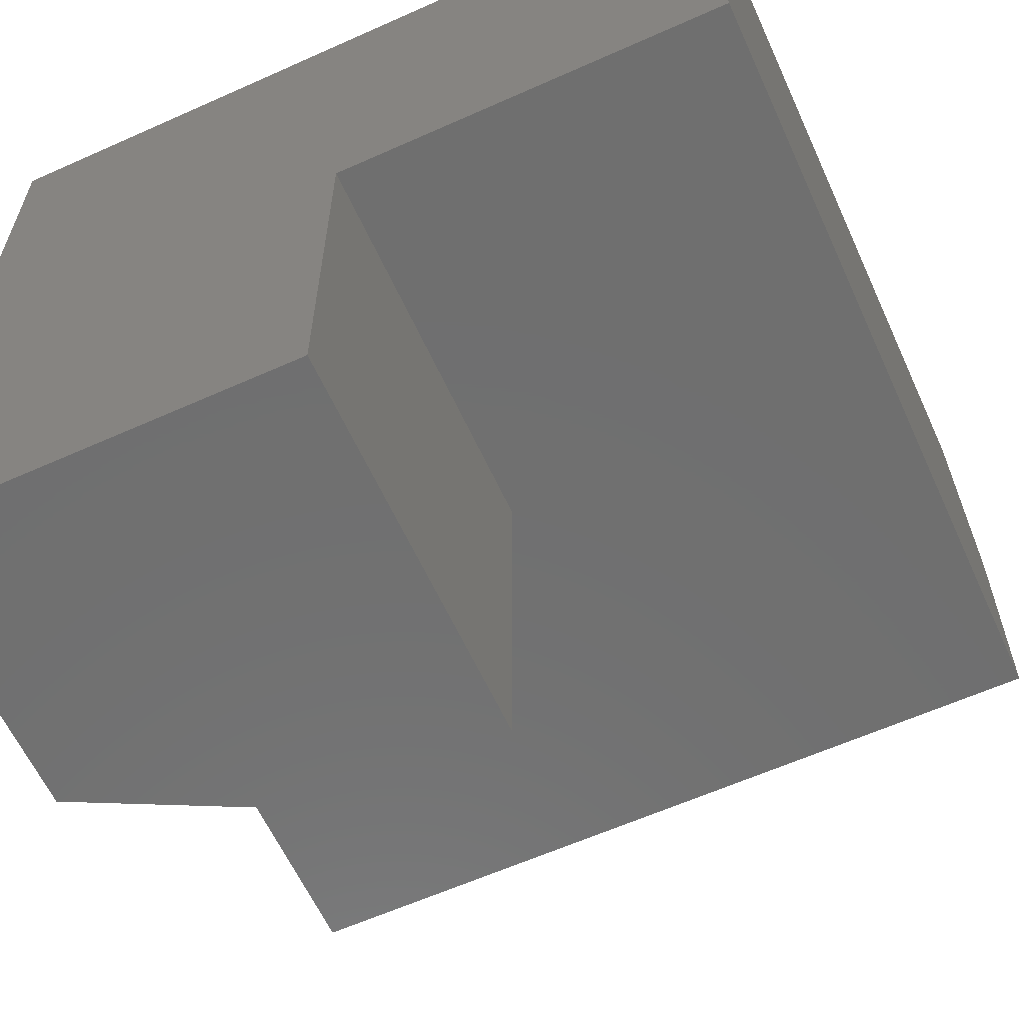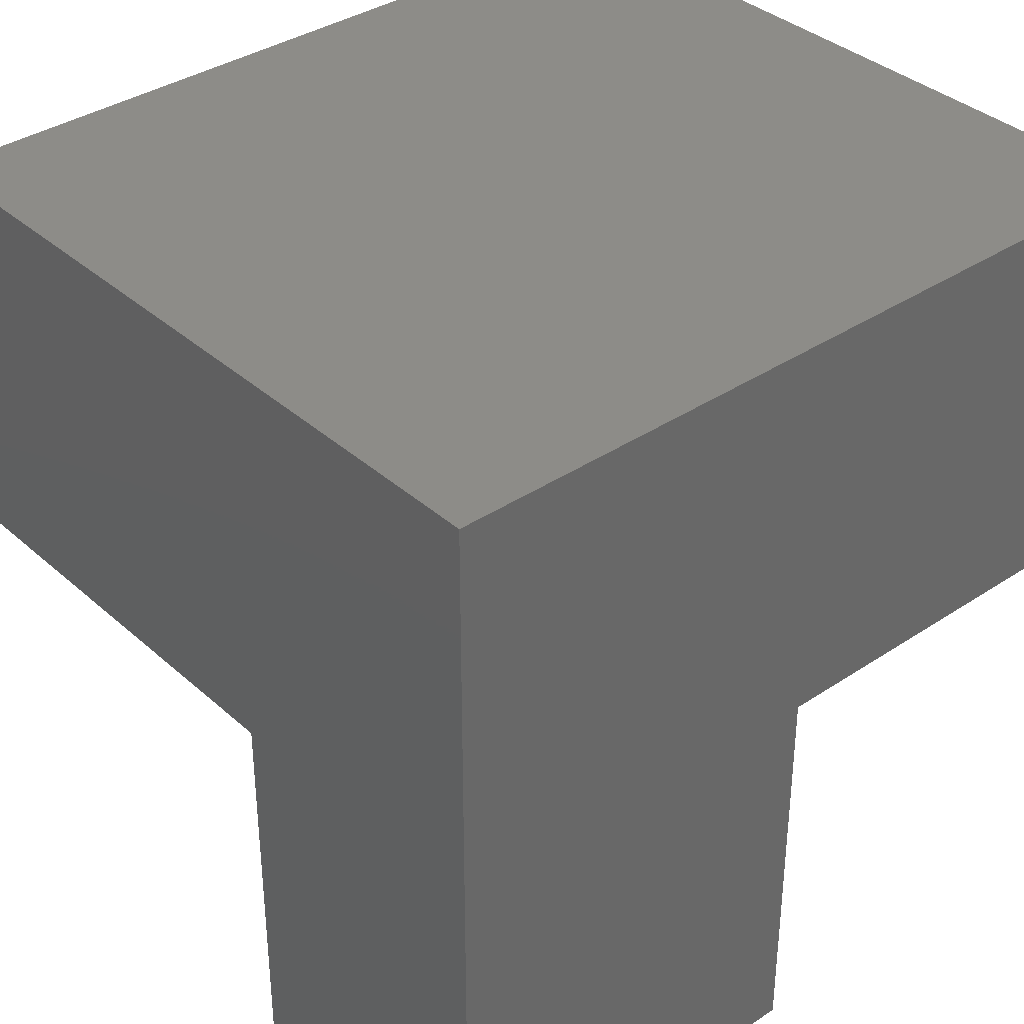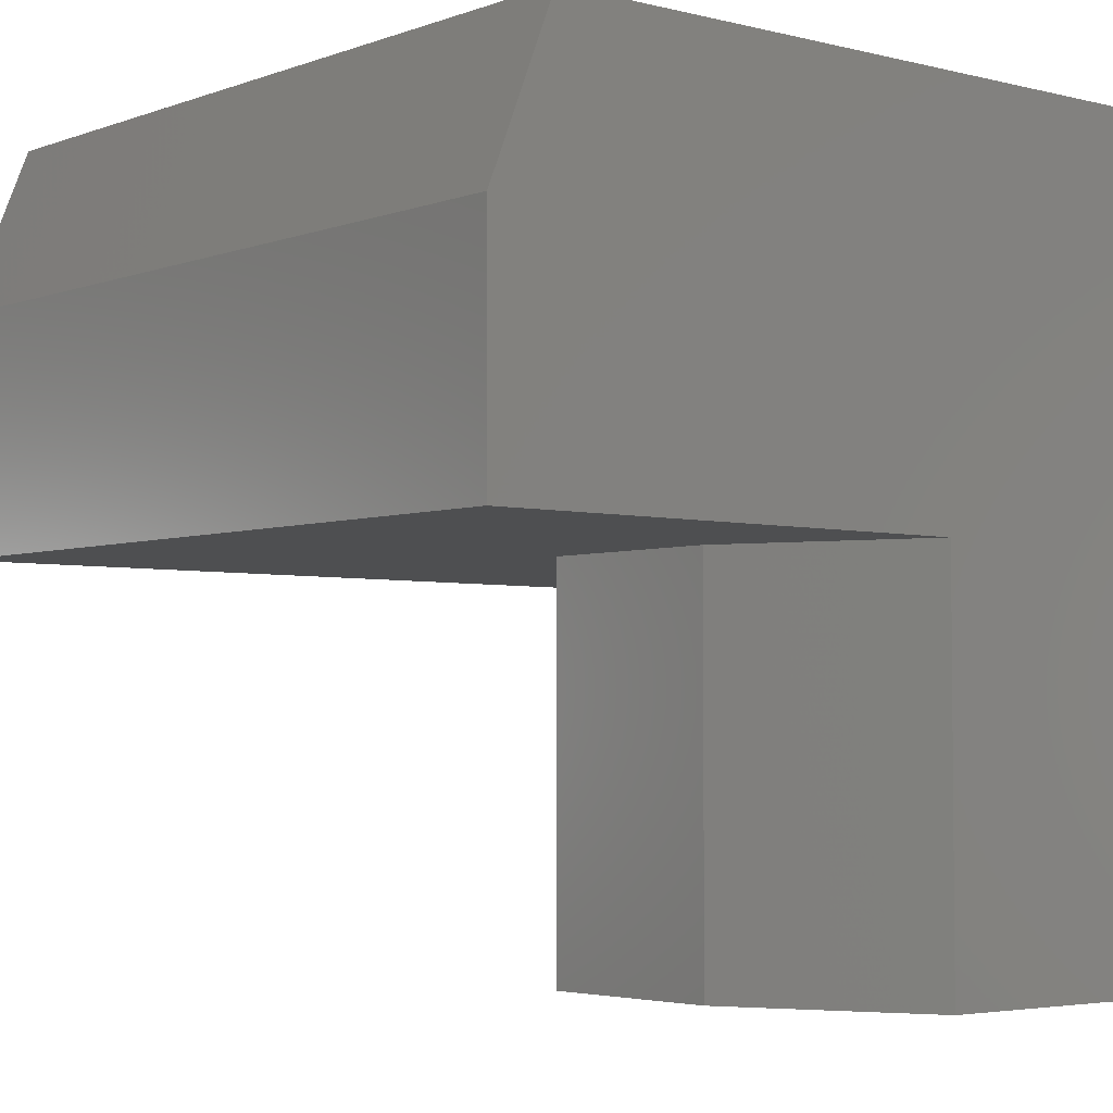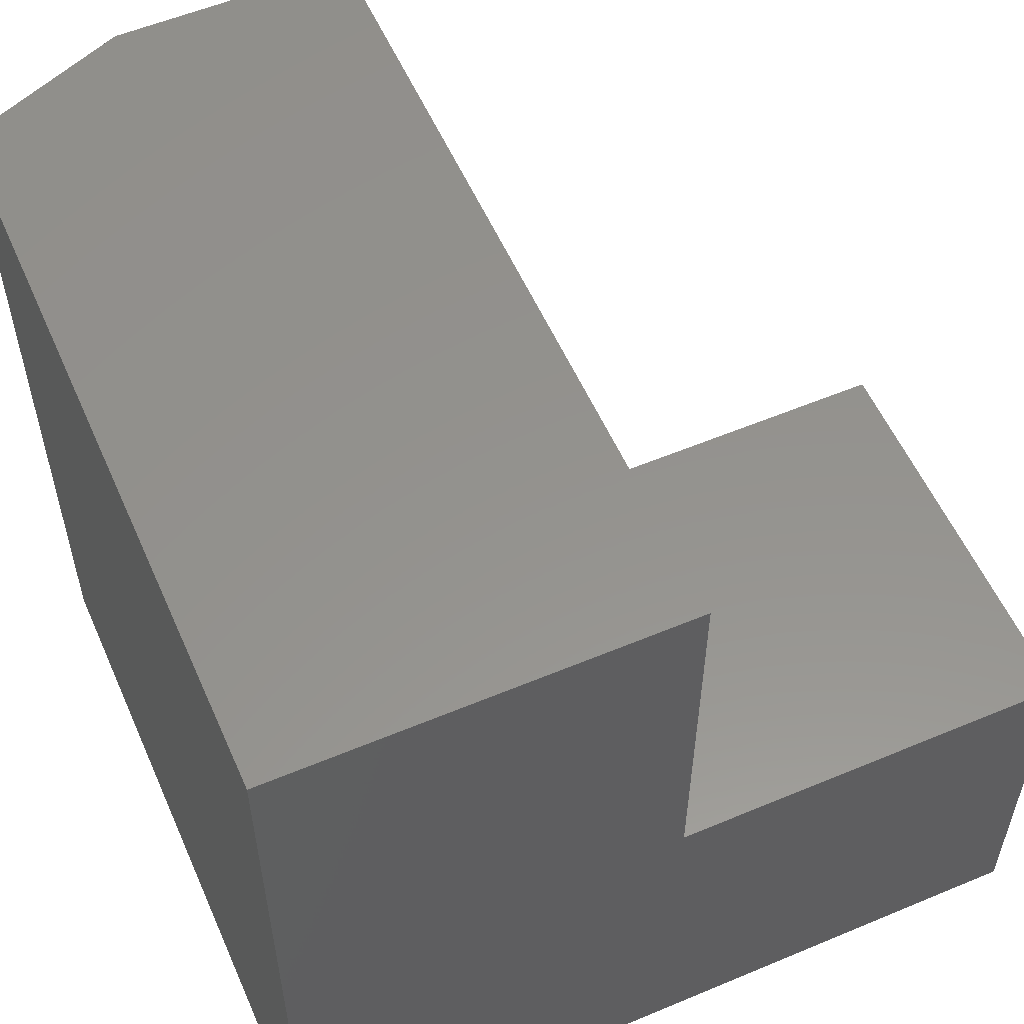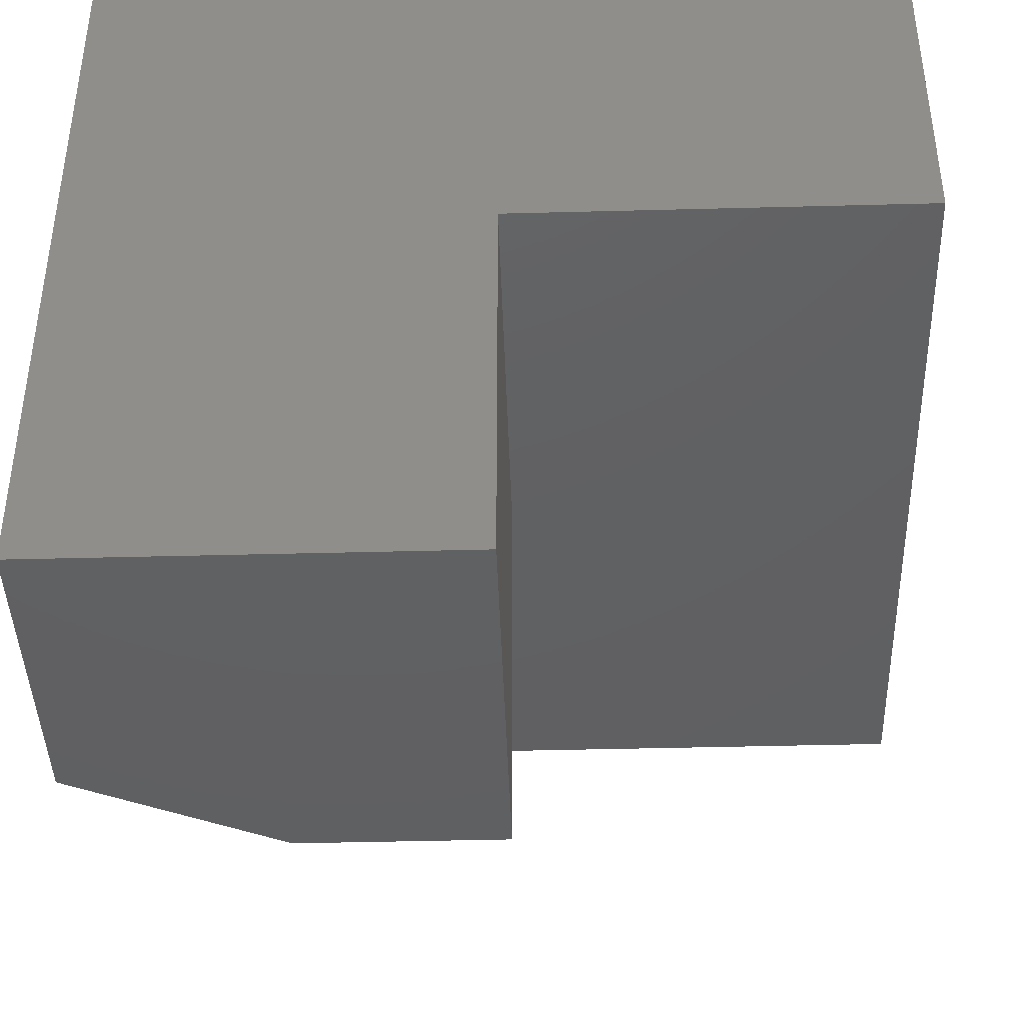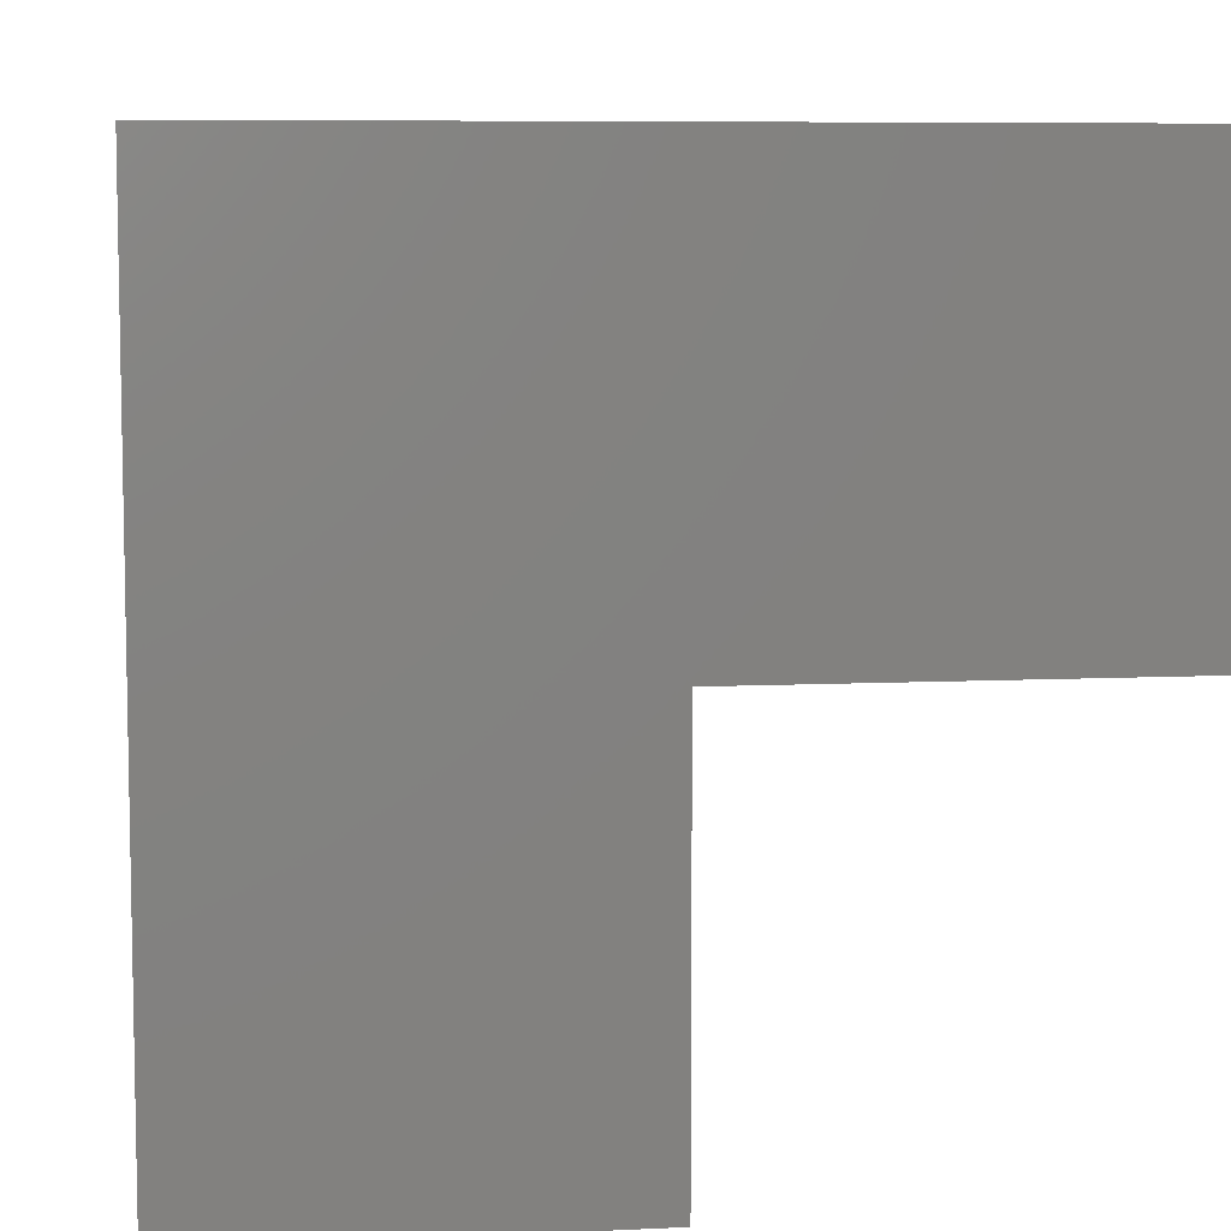
<metadata>
{"format":"stl","ext":"stl","renderer":"f3d","projection":"perspective","resolution":1024,"background":"white","views":[{"elev":-61.3,"azim":-65.5,"up":"+Y"},{"elev":36.4,"azim":-131.0,"up":"+Y"},{"elev":-3.8,"azim":140.2,"up":"+Y"},{"elev":56.2,"azim":-113.7,"up":"+Z"},{"elev":-42.0,"azim":-88.2,"up":"+Y"},{"elev":7.4,"azim":-97.9,"up":"+Y"}]}
</metadata>
<code>
# stl→obj: 18 verts, 32 faces
v 0.75 -0.375 -1.014e-16
v 0.75 -0.1562 -4.592e-17
v 0.75 -0.375 0.75
v 0.75 -0.1562 0.75
v 0.375 -0.75 0.375
v 2.296e-17 -0.75 0.375
v 0.375 -0.75 0.1875
v 0 -0.75 0
v 0.2812 -0.75 -1.722e-17
v 0.375 -0.375 0.1875
v 0.375 -0.375 0.375
v 0.2812 -0.375 -7.273e-17
v 0 0 0
v 0.6875 0 -4.21e-17
v 4.592e-17 -0.375 0.75
v 0 -0.375 0.375
v 4.592e-17 0 0.75
v 0.6875 0 0.75
f 1 2 3
f 3 2 4
f 5 6 7
f 7 6 8
f 7 8 9
f 10 11 7
f 7 11 5
f 9 8 12
f 12 8 13
f 12 13 1
f 1 13 14
f 1 14 2
f 15 16 3
f 3 16 11
f 3 11 1
f 1 11 10
f 1 10 12
f 13 17 14
f 14 17 18
f 9 12 7
f 7 12 10
f 8 6 13
f 13 6 16
f 13 16 17
f 17 16 15
f 11 16 5
f 5 16 6
f 17 15 18
f 18 15 3
f 18 3 4
f 2 14 4
f 4 14 18

</code>
